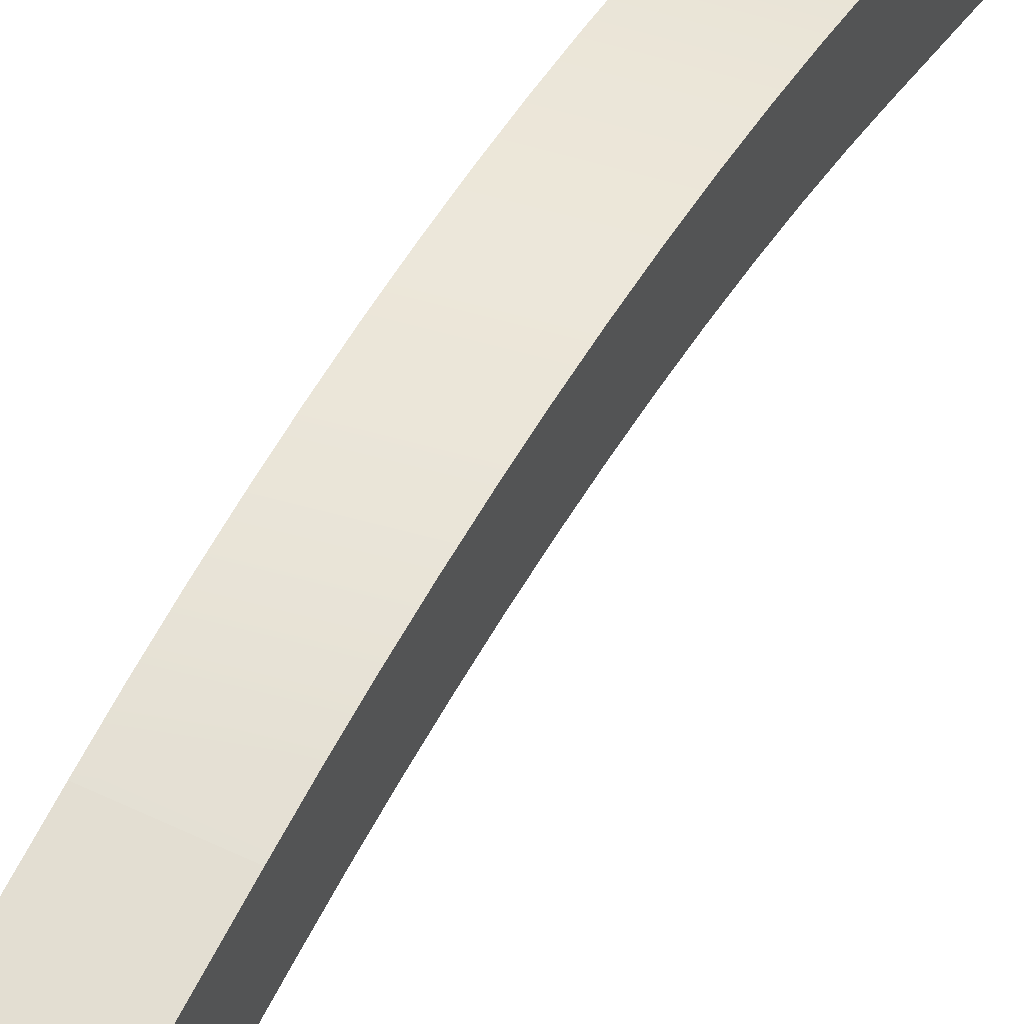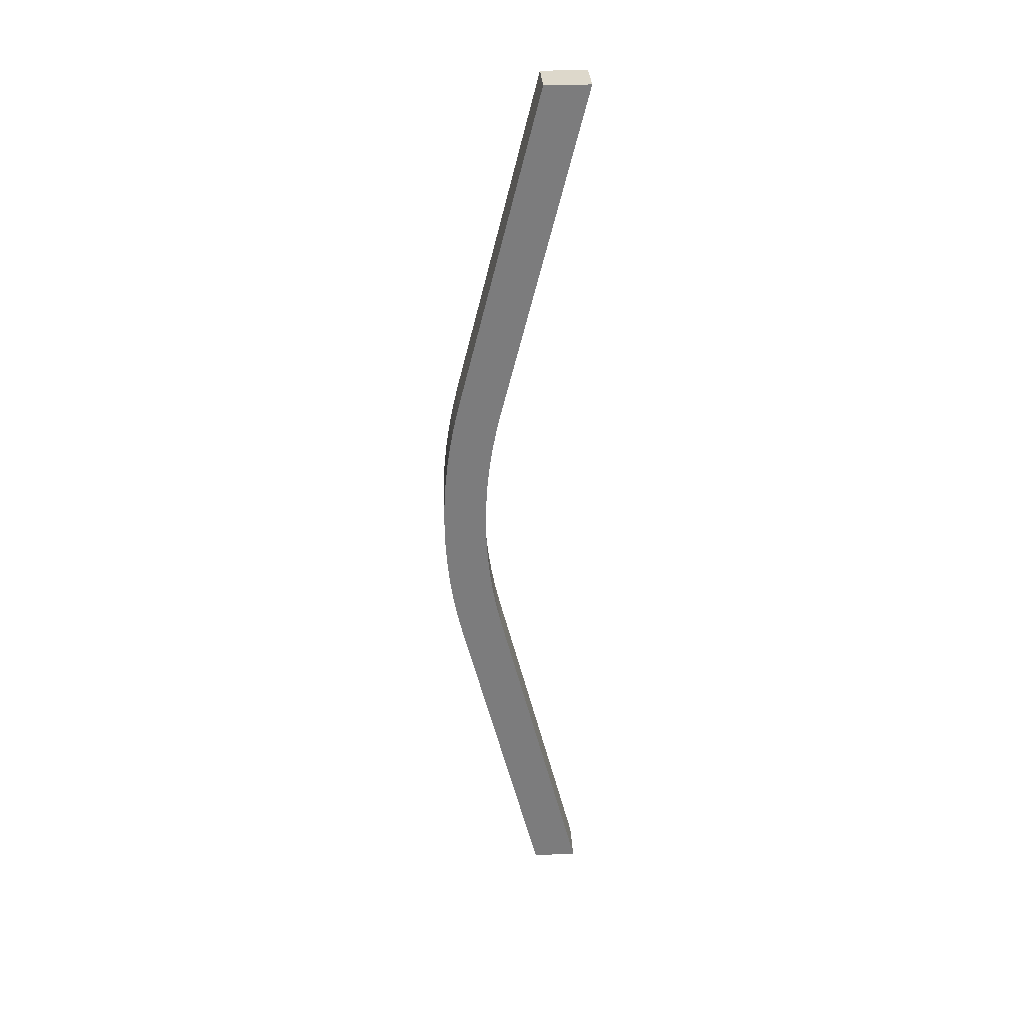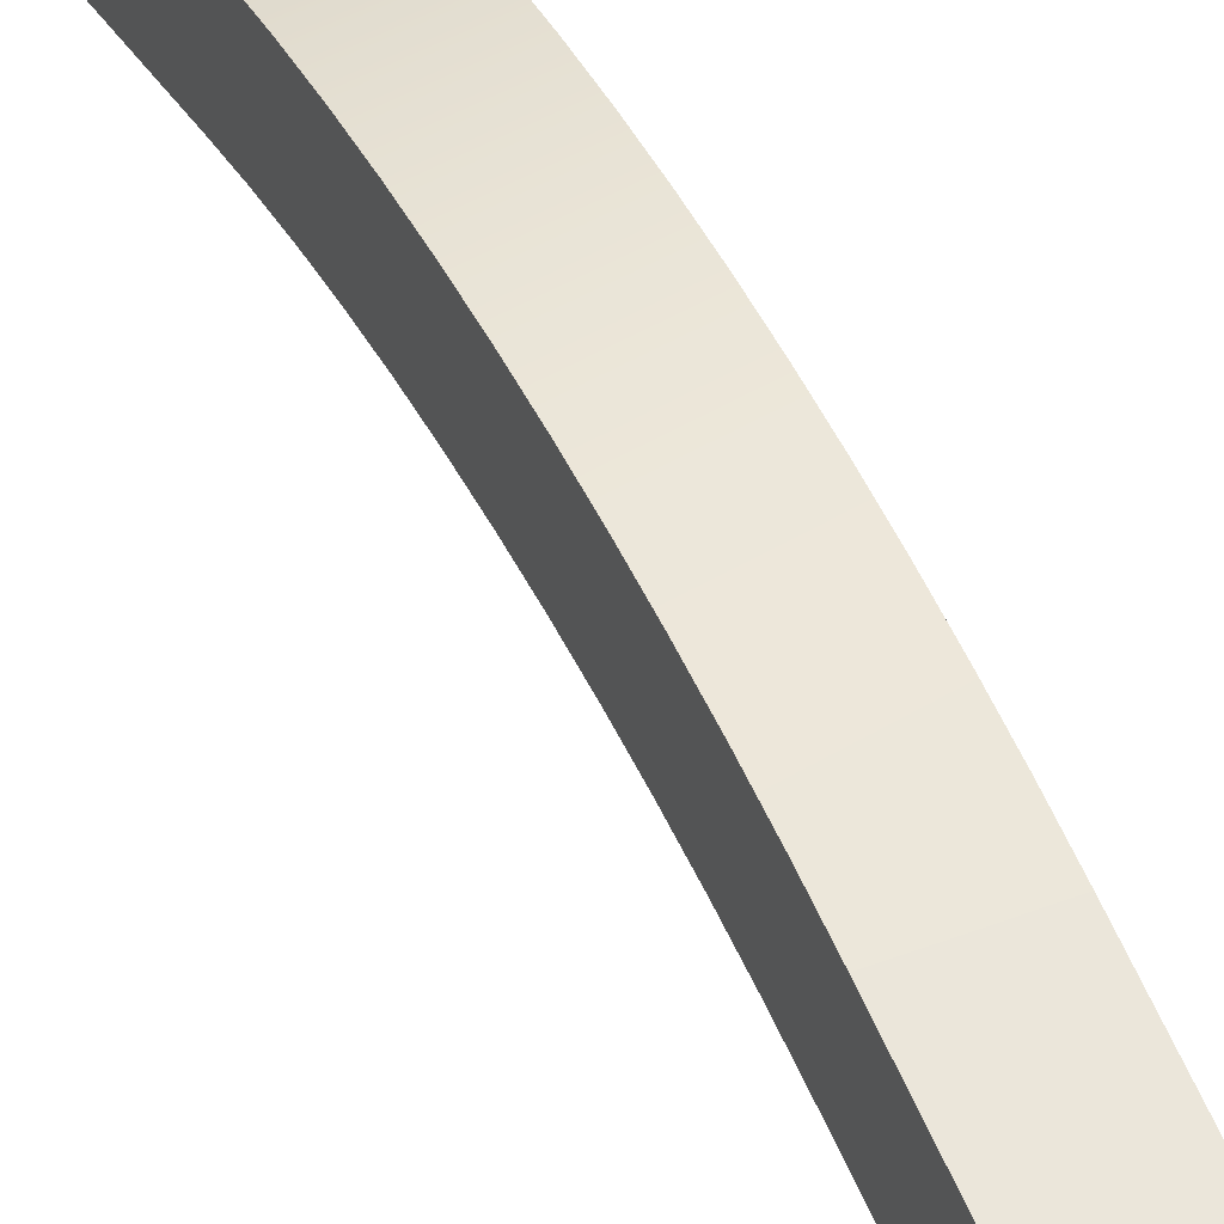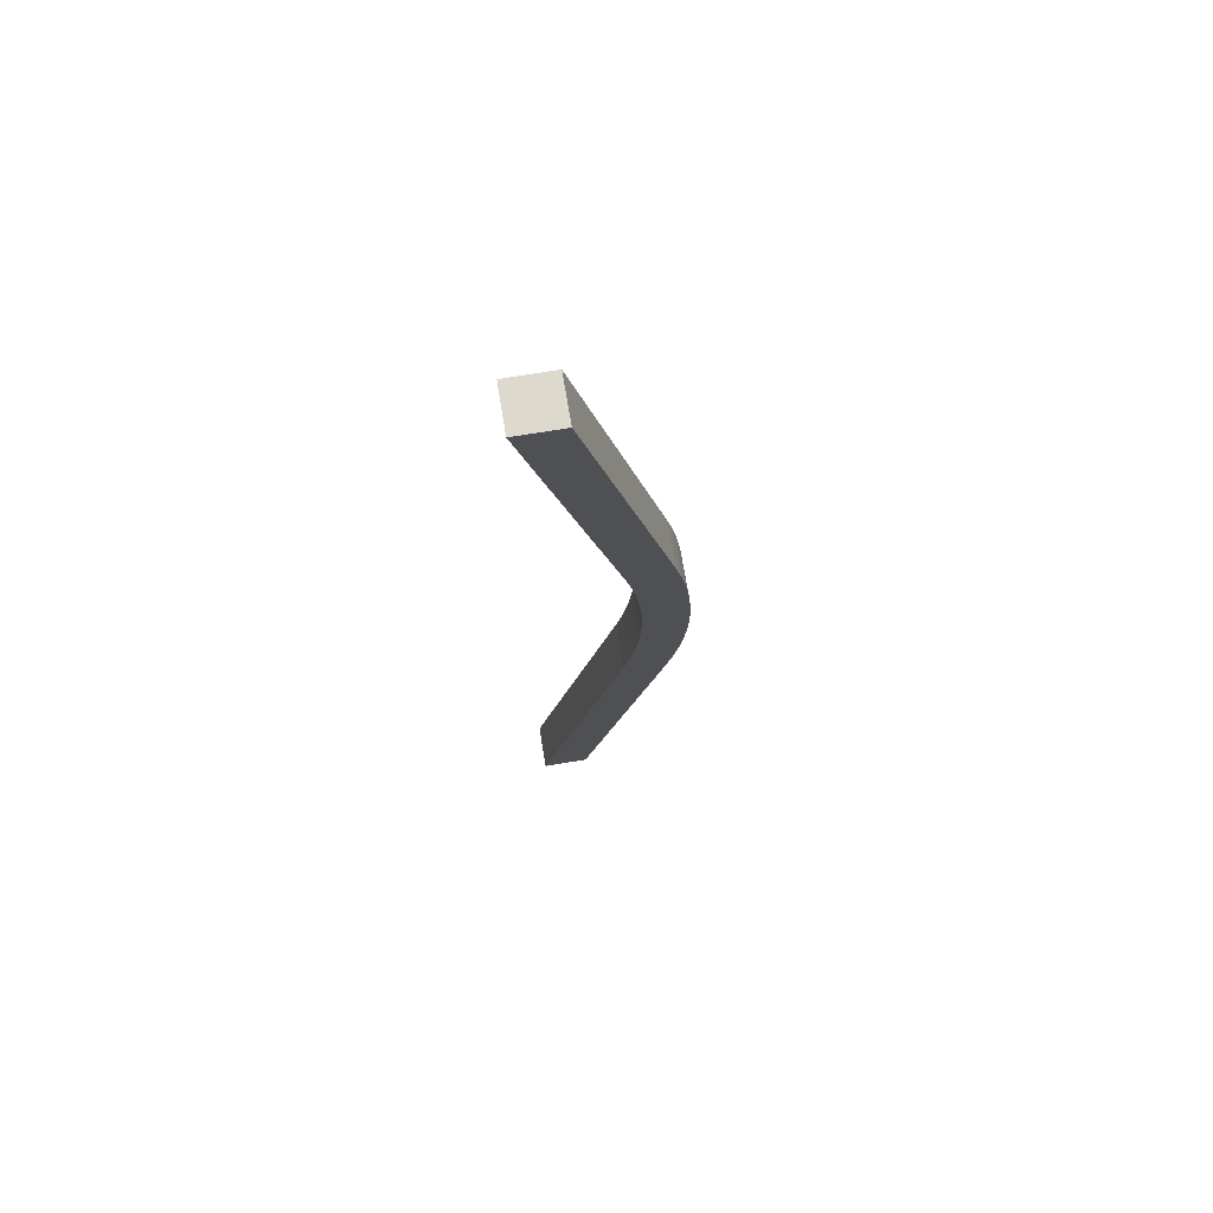
<metadata>
{"format":"obj","ext":"obj","renderer":"f3d","projection":"perspective","resolution":1024,"background":"white","views":[{"elev":50.6,"azim":28.5,"up":"+Z"},{"elev":31.5,"azim":86.9,"up":"+Y"},{"elev":45.1,"azim":-24.4,"up":"+Z"},{"elev":71.9,"azim":-99.4,"up":"+Y"}]}
</metadata>
<code>
o model.229_model.2195
v 0.4304 0.3086 -0.3275
v 0.4304 0.2966 -0.3245
v 0.4304 0.7118 -0.4966
v 0.4304 0.2639 -0.3163
v 0.4304 0.2925 -0.3917
v 0.4304 0.7118 -0.4284
v 0.4304 0.2598 -0.3836
v 0.4304 0.2119 -0.3033
v 0.4304 0.1958 -0.3676
v 0.4304 0.1771 -0.2954
v 0.4304 0.1637 -0.3602
v 0.4304 0.1421 -0.2889
v 0.4304 0.1313 -0.3542
v 0.4304 0.1068 -0.2838
v 0.4304 0.09866 -0.3495
v 0.4304 0.07127 -0.2801
v 0.4304 0.06587 -0.3461
v 0.4304 0.03567 -0.2779
v 0.4304 0.03296 -0.3441
v 0.4304 0 -0.3434
v 0.4304 0 -0.2772
v 0.4304 -0.03296 -0.3441
v 0.4304 -0.03567 -0.2779
v 0.4304 -0.06587 -0.3461
v 0.4304 -0.07127 -0.2801
v 0.4304 -0.09866 -0.3495
v 0.4304 -0.1068 -0.2838
v 0.4304 -0.1313 -0.3542
v 0.4304 -0.1421 -0.2889
v 0.4304 -0.1637 -0.3602
v 0.4304 -0.1771 -0.2954
v 0.4304 -0.1958 -0.3676
v 0.4304 -0.2119 -0.3033
v 0.4304 -0.7118 -0.4966
v 0.4304 -0.7118 -0.4284
v 0.4304 -0.1958 -0.3676
v 0.4304 -0.1771 -0.2954
v 0.4304 -0.1637 -0.3602
v 0.4304 -0.1421 -0.2889
v 0.4304 -0.2119 -0.3033
v 0.4304 -0.7118 -0.4966
v 0.4304 -0.7118 -0.4284
v 0.4304 -0.1313 -0.3542
v 0.4304 -0.1068 -0.2838
v 0.4304 -0.09866 -0.3495
v 0.4304 -0.07127 -0.2801
v 0.4304 -0.06587 -0.3461
v 0.4304 -0.03567 -0.2779
v 0.4304 -0.03296 -0.3441
v 0.4304 0 -0.2772
v 0.4304 0 -0.3434
v 0.4304 0.03567 -0.2779
v 0.4304 0.03296 -0.3441
v 0.4304 0.06587 -0.3461
v 0.4304 0.07127 -0.2801
v 0.4304 0.09866 -0.3495
v 0.4304 0.1068 -0.2838
v 0.4304 0.1313 -0.3542
v 0.4304 0.1421 -0.2889
v 0.4304 0.1637 -0.3602
v 0.4304 0.1771 -0.2954
v 0.4304 0.1958 -0.3676
v 0.4304 0.2119 -0.3033
v 0.4304 0.2598 -0.3836
v 0.4304 0.2639 -0.3163
v 0.4304 0.2925 -0.3917
v 0.4304 0.2966 -0.3245
v 0.4304 0.7118 -0.4966
v 0.4304 0.3086 -0.3275
v 0.4304 0.7118 -0.4284
v 0.3642 0.2639 -0.3163
v 0.3642 0.2598 -0.3836
v 0.3642 0.2119 -0.3033
v 0.3642 0.2925 -0.3917
v 0.3642 0.2966 -0.3245
v 0.3642 0.7118 -0.4966
v 0.3642 0.7118 -0.4284
v 0.3642 0.3086 -0.3275
v 0.3642 0.1958 -0.3676
v 0.3642 0.1771 -0.2954
v 0.3642 0.1637 -0.3602
v 0.3642 0.1421 -0.2889
v 0.3642 0.1313 -0.3542
v 0.3642 0.1068 -0.2838
v 0.3642 0.09866 -0.3495
v 0.3642 0.07127 -0.2801
v 0.3642 0.06587 -0.3461
v 0.3642 0.03567 -0.2779
v 0.3642 0.03296 -0.3441
v 0.3642 0 -0.2772
v 0.3642 0 -0.3434
v 0.3642 -0.03296 -0.3441
v 0.3642 -0.03567 -0.2779
v 0.3642 -0.06587 -0.3461
v 0.3642 -0.07127 -0.2801
v 0.3642 -0.09866 -0.3495
v 0.3642 -0.1068 -0.2838
v 0.3642 -0.1313 -0.3542
v 0.3642 -0.1421 -0.2889
v 0.3642 -0.1637 -0.3602
v 0.3642 -0.1771 -0.2954
v 0.3642 -0.1958 -0.3676
v 0.3642 -0.2119 -0.3033
v 0.3642 -0.7118 -0.4284
v 0.3642 -0.7118 -0.4966
v 0.3642 -0.1958 -0.3676
v 0.3642 -0.7118 -0.4284
v 0.3642 -0.7118 -0.4966
v 0.3642 -0.2119 -0.3033
v 0.3642 -0.1771 -0.2954
v 0.3642 -0.1637 -0.3602
v 0.3642 -0.1421 -0.2889
v 0.3642 -0.1313 -0.3542
v 0.3642 -0.1068 -0.2838
v 0.3642 -0.09866 -0.3495
v 0.3642 -0.07127 -0.2801
v 0.3642 -0.06587 -0.3461
v 0.3642 -0.03567 -0.2779
v 0.3642 -0.03296 -0.3441
v 0.3642 0 -0.2772
v 0.3642 0 -0.3434
v 0.3642 0.03296 -0.3441
v 0.3642 0.03567 -0.2779
v 0.3642 0.06587 -0.3461
v 0.3642 0.07127 -0.2801
v 0.3642 0.09866 -0.3495
v 0.3642 0.1068 -0.2838
v 0.3642 0.1313 -0.3542
v 0.3642 0.1421 -0.2889
v 0.3642 0.1637 -0.3602
v 0.3642 0.1771 -0.2954
v 0.3642 0.1958 -0.3676
v 0.3642 0.2119 -0.3033
v 0.3642 0.2598 -0.3836
v 0.3642 0.2639 -0.3163
v 0.3642 0.2925 -0.3917
v 0.3642 0.2966 -0.3245
v 0.3642 0.7118 -0.4966
v 0.3642 0.3086 -0.3275
v 0.3642 0.7118 -0.4284
v 0.4304 -0.7118 -0.4284
v 0.4304 -0.2119 -0.3033
v 0.3642 -0.7118 -0.4284
v 0.3642 -0.2119 -0.3033
v 0.4304 -0.2119 -0.3033
v 0.3642 -0.7118 -0.4284
v 0.3642 -0.2119 -0.3033
v 0.4304 -0.7118 -0.4284
v 0.3642 -0.7118 -0.4966
v 0.4304 -0.7118 -0.4966
v 0.3642 -0.7118 -0.4284
v 0.4304 -0.7118 -0.4284
v 0.4304 -0.7118 -0.4966
v 0.3642 -0.7118 -0.4284
v 0.4304 -0.7118 -0.4284
v 0.3642 -0.7118 -0.4966
v 0.4304 -0.1958 -0.3676
v 0.4304 -0.7118 -0.4966
v 0.3642 -0.1958 -0.3676
v 0.3642 -0.7118 -0.4966
v 0.4304 -0.7118 -0.4966
v 0.3642 -0.1958 -0.3676
v 0.3642 -0.7118 -0.4966
v 0.4304 -0.1958 -0.3676
v 0.3642 0.3956 -0.388
v 0.3642 0.4945 -0.3854
v 0.3642 0.4021 -0.3623
v 0.3642 0.488 -0.4111
v 0.3642 0.488 -0.4111
v 0.3642 0.3956 -0.388
v 0.3642 0.4945 -0.3854
v 0.3642 0.4021 -0.3623
v 0.3642 0.6076 -0.441
v 0.3642 0.7064 -0.4384
v 0.3642 0.6141 -0.4153
v 0.3642 0.7 -0.4641
v 0.3642 0.7 -0.4641
v 0.3642 0.6076 -0.441
v 0.3642 0.7064 -0.4384
v 0.3642 0.6141 -0.4153
v 0.3642 0.5016 -0.4145
v 0.3642 0.6004 -0.4119
v 0.3642 0.5081 -0.3888
v 0.3642 0.594 -0.4376
v 0.3642 0.594 -0.4376
v 0.3642 0.5016 -0.4145
v 0.3642 0.6004 -0.4119
v 0.3642 0.5081 -0.3888
v 0.4304 0.7118 -0.4966
v 0.3642 0.7118 -0.4966
v 0.4304 0.7118 -0.4284
v 0.3642 0.7118 -0.4284
v 0.3642 0.7118 -0.4966
v 0.4304 0.7118 -0.4284
v 0.3642 0.7118 -0.4284
v 0.4304 0.7118 -0.4966
v 0.4304 0.7118 -0.4966
v 0.4304 0.2925 -0.3917
v 0.3642 0.7118 -0.4966
v 0.3642 0.2925 -0.3917
v 0.4304 0.2925 -0.3917
v 0.3642 0.7118 -0.4966
v 0.3642 0.2925 -0.3917
v 0.4304 0.7118 -0.4966
v 0.4304 0.3086 -0.3275
v 0.4304 0.7118 -0.4284
v 0.3642 0.3086 -0.3275
v 0.3642 0.7118 -0.4284
v 0.4304 0.7118 -0.4284
v 0.3642 0.3086 -0.3275
v 0.3642 0.7118 -0.4284
v 0.4304 0.3086 -0.3275
v 0.4304 -0.03296 -0.3441
v 0.4304 -0.06587 -0.3461
v 0.3642 -0.03296 -0.3441
v 0.3642 0 -0.3434
v 0.4304 0 -0.3434
v 0.3642 0.03296 -0.3441
v 0.4304 0.03296 -0.3441
v 0.3642 0.06587 -0.3461
v 0.4304 0.06587 -0.3461
v 0.3642 0.09866 -0.3495
v 0.4304 0.09866 -0.3495
v 0.3642 0.1313 -0.3542
v 0.3642 0.1637 -0.3602
v 0.4304 0.1313 -0.3542
v 0.3642 0.1958 -0.3676
v 0.4304 0.1637 -0.3602
v 0.4304 0.1958 -0.3676
v 0.3642 -0.06587 -0.3461
v 0.4304 -0.09866 -0.3495
v 0.3642 -0.09866 -0.3495
v 0.4304 -0.1313 -0.3542
v 0.3642 -0.1313 -0.3542
v 0.4304 -0.1637 -0.3602
v 0.3642 -0.1637 -0.3602
v 0.4304 -0.1958 -0.3676
v 0.3642 -0.1958 -0.3676
v 0.4304 -0.06587 -0.3461
v 0.3642 -0.03296 -0.3441
v 0.3642 -0.06587 -0.3461
v 0.4304 -0.03296 -0.3441
v 0.4304 -0.09866 -0.3495
v 0.3642 -0.09866 -0.3495
v 0.4304 -0.1313 -0.3542
v 0.3642 -0.1313 -0.3542
v 0.4304 -0.1637 -0.3602
v 0.3642 -0.1637 -0.3602
v 0.4304 -0.1958 -0.3676
v 0.3642 -0.1958 -0.3676
v 0.3642 0 -0.3434
v 0.4304 0 -0.3434
v 0.3642 0.03296 -0.3441
v 0.4304 0.03296 -0.3441
v 0.3642 0.06587 -0.3461
v 0.4304 0.06587 -0.3461
v 0.3642 0.09866 -0.3495
v 0.4304 0.09866 -0.3495
v 0.3642 0.1313 -0.3542
v 0.4304 0.1313 -0.3542
v 0.3642 0.1637 -0.3602
v 0.4304 0.1637 -0.3602
v 0.3642 0.1958 -0.3676
v 0.4304 0.1958 -0.3676
v 0.4304 -0.2119 -0.3033
v 0.4304 -0.1771 -0.2954
v 0.3642 -0.2119 -0.3033
v 0.3642 -0.1771 -0.2954
v 0.4304 -0.1421 -0.2889
v 0.3642 -0.1421 -0.2889
v 0.4304 -0.1068 -0.2838
v 0.3642 -0.1068 -0.2838
v 0.4304 -0.07127 -0.2801
v 0.3642 -0.07127 -0.2801
v 0.4304 -0.03567 -0.2779
v 0.3642 -0.03567 -0.2779
v 0.4304 0 -0.2772
v 0.3642 0 -0.2772
v 0.4304 0.03567 -0.2779
v 0.3642 0.03567 -0.2779
v 0.4304 0.07127 -0.2801
v 0.4304 0.1068 -0.2838
v 0.3642 0.07127 -0.2801
v 0.3642 0.1068 -0.2838
v 0.4304 0.1421 -0.2889
v 0.3642 0.1421 -0.2889
v 0.4304 0.1771 -0.2954
v 0.3642 0.1771 -0.2954
v 0.4304 0.2119 -0.3033
v 0.3642 0.2119 -0.3033
v 0.3642 -0.2119 -0.3033
v 0.4304 -0.1771 -0.2954
v 0.4304 -0.2119 -0.3033
v 0.3642 -0.1771 -0.2954
v 0.4304 -0.1421 -0.2889
v 0.3642 -0.1421 -0.2889
v 0.4304 -0.1068 -0.2838
v 0.3642 -0.1068 -0.2838
v 0.4304 -0.07127 -0.2801
v 0.3642 -0.07127 -0.2801
v 0.4304 -0.03567 -0.2779
v 0.3642 -0.03567 -0.2779
v 0.4304 0 -0.2772
v 0.3642 0 -0.2772
v 0.4304 0.03567 -0.2779
v 0.3642 0.03567 -0.2779
v 0.4304 0.07127 -0.2801
v 0.3642 0.07127 -0.2801
v 0.4304 0.1068 -0.2838
v 0.3642 0.1068 -0.2838
v 0.4304 0.1421 -0.2889
v 0.3642 0.1421 -0.2889
v 0.4304 0.1771 -0.2954
v 0.3642 0.1771 -0.2954
v 0.4304 0.2119 -0.3033
v 0.3642 0.2119 -0.3033
v 0.3642 0.2897 -0.3615
v 0.3642 0.3885 -0.3589
v 0.3642 0.2961 -0.3358
v 0.3642 0.382 -0.3846
v 0.3642 0.382 -0.3846
v 0.3642 0.2897 -0.3615
v 0.3642 0.3885 -0.3589
v 0.3642 0.2961 -0.3358
v 0.4304 0.2119 -0.3033
v 0.4304 0.2639 -0.3163
v 0.3642 0.2119 -0.3033
v 0.3642 0.2639 -0.3163
v 0.4304 0.2639 -0.3163
v 0.3642 0.2119 -0.3033
v 0.3642 0.2639 -0.3163
v 0.4304 0.2119 -0.3033
v 0.4304 0.2639 -0.3163
v 0.4304 0.2966 -0.3245
v 0.3642 0.2639 -0.3163
v 0.3642 0.2966 -0.3245
v 0.4304 0.2966 -0.3245
v 0.3642 0.2639 -0.3163
v 0.3642 0.2966 -0.3245
v 0.4304 0.2639 -0.3163
v 0.4304 0.2925 -0.3917
v 0.4304 0.2598 -0.3836
v 0.3642 0.2925 -0.3917
v 0.3642 0.2598 -0.3836
v 0.3642 0.2925 -0.3917
v 0.4304 0.2598 -0.3836
v 0.4304 0.2925 -0.3917
v 0.3642 0.2598 -0.3836
v 0.4304 0.2598 -0.3836
v 0.4304 0.1958 -0.3676
v 0.3642 0.2598 -0.3836
v 0.3642 0.1958 -0.3676
v 0.4304 0.1958 -0.3676
v 0.3642 0.2598 -0.3836
v 0.3642 0.1958 -0.3676
v 0.4304 0.2598 -0.3836
v 0.4304 0.2966 -0.3245
v 0.4304 0.3086 -0.3275
v 0.3642 0.2966 -0.3245
v 0.3642 0.3086 -0.3275
v 0.3642 0.2966 -0.3245
v 0.4304 0.3086 -0.3275
v 0.4304 0.2966 -0.3245
v 0.3642 0.3086 -0.3275
f 1 2 3
f 2 4 5
f 5 3 2
f 6 1 3
f 5 4 7
f 4 8 7
f 7 8 9
f 8 10 9
f 9 10 11
f 10 12 11
f 11 12 13
f 12 14 13
f 13 14 15
f 14 16 15
f 15 16 17
f 16 18 17
f 17 18 19
f 19 18 20
f 18 21 20
f 20 21 22
f 21 23 22
f 22 23 24
f 23 25 24
f 24 25 26
f 25 27 26
f 26 27 28
f 27 29 28
f 28 29 30
f 29 31 30
f 30 31 32
f 33 32 31
f 32 33 34
f 35 34 33
f 36 37 38
f 38 37 39
f 37 36 40
f 41 40 36
f 40 41 42
f 38 39 43
f 43 39 44
f 45 44 46
f 43 44 45
f 45 46 47
f 47 46 48
f 47 48 49
f 49 48 50
f 49 50 51
f 51 50 52
f 51 52 53
f 53 52 54
f 54 52 55
f 54 55 56
f 56 55 57
f 56 57 58
f 58 57 59
f 58 59 60
f 60 59 61
f 60 61 62
f 62 61 63
f 62 63 64
f 64 63 65
f 64 65 66
f 66 65 67
f 67 68 66
f 68 67 69
f 68 69 70
f 71 72 73
f 72 71 74
f 75 74 71
f 74 75 76
f 77 76 78
f 78 76 75
f 72 79 73
f 73 79 80
f 80 81 82
f 79 81 80
f 81 83 82
f 82 83 84
f 83 85 84
f 84 85 86
f 85 87 86
f 86 87 88
f 87 89 88
f 88 89 90
f 89 91 90
f 91 92 90
f 90 92 93
f 92 94 93
f 93 94 95
f 94 96 95
f 95 96 97
f 96 98 97
f 97 98 99
f 98 100 99
f 99 100 101
f 100 102 101
f 101 102 103
f 103 102 104
f 105 104 102
f 106 107 108
f 107 106 109
f 109 106 110
f 110 106 111
f 110 111 112
f 112 111 113
f 112 113 114
f 114 113 115
f 114 115 116
f 116 115 117
f 116 117 118
f 118 117 119
f 118 119 120
f 120 119 121
f 120 121 122
f 120 122 123
f 123 122 124
f 123 124 125
f 125 124 126
f 125 126 127
f 127 126 128
f 127 128 129
f 129 128 130
f 129 130 131
f 131 130 132
f 131 132 133
f 133 132 134
f 133 134 135
f 136 135 134
f 135 136 137
f 138 137 136
f 137 138 139
f 139 138 140
f 141 142 143
f 144 143 142
f 145 146 147
f 146 145 148
f 149 150 151
f 152 151 150
f 153 154 155
f 154 153 156
f 157 158 159
f 160 159 158
f 161 162 163
f 162 161 164
f 165 166 167
f 166 165 168
f 169 170 171
f 172 171 170
f 173 174 175
f 174 173 176
f 177 178 179
f 180 179 178
f 181 182 183
f 182 181 184
f 185 186 187
f 188 187 186
f 189 190 191
f 192 191 190
f 193 194 195
f 194 193 196
f 197 198 199
f 200 199 198
f 201 202 203
f 202 201 204
f 205 206 207
f 208 207 206
f 209 210 211
f 210 209 212
f 213 214 215
f 215 216 213
f 217 213 216
f 216 218 217
f 219 217 218
f 218 220 219
f 221 219 220
f 220 222 221
f 223 221 222
f 222 224 223
f 224 225 226
f 226 223 224
f 225 227 228
f 228 226 225
f 229 228 227
f 230 215 214
f 214 231 230
f 232 230 231
f 231 233 232
f 234 232 233
f 233 235 234
f 236 234 235
f 235 237 236
f 238 236 237
f 239 240 241
f 240 239 242
f 241 243 239
f 244 245 243
f 243 241 244
f 245 244 246
f 246 247 245
f 247 246 248
f 248 249 247
f 249 248 250
f 242 251 240
f 251 242 252
f 252 253 251
f 253 252 254
f 254 255 253
f 256 257 255
f 255 254 256
f 257 256 258
f 258 259 257
f 259 258 260
f 260 261 259
f 261 260 262
f 262 263 261
f 263 262 264
f 265 266 267
f 268 267 266
f 266 269 268
f 270 268 269
f 269 271 270
f 272 270 271
f 271 273 272
f 274 272 273
f 273 275 274
f 276 274 275
f 275 277 276
f 278 276 277
f 277 279 278
f 280 278 279
f 279 281 280
f 281 282 283
f 283 280 281
f 284 283 282
f 282 285 284
f 286 284 285
f 285 287 286
f 288 286 287
f 287 289 288
f 290 288 289
f 291 292 293
f 294 295 292
f 292 291 294
f 295 294 296
f 296 297 295
f 297 296 298
f 298 299 297
f 299 298 300
f 300 301 299
f 301 300 302
f 302 303 301
f 303 302 304
f 304 305 303
f 305 304 306
f 306 307 305
f 307 306 308
f 308 309 307
f 309 308 310
f 310 311 309
f 311 310 312
f 312 313 311
f 313 312 314
f 314 315 313
f 315 314 316
f 317 318 319
f 318 317 320
f 321 322 323
f 324 323 322
f 325 326 327
f 328 327 326
f 329 330 331
f 330 329 332
f 333 334 335
f 336 335 334
f 337 338 339
f 338 337 340
f 341 342 343
f 344 343 342
f 345 346 347
f 346 345 348
f 349 350 351
f 352 351 350
f 353 354 355
f 354 353 356
f 357 358 359
f 360 359 358
f 361 362 363
f 362 361 364

</code>
